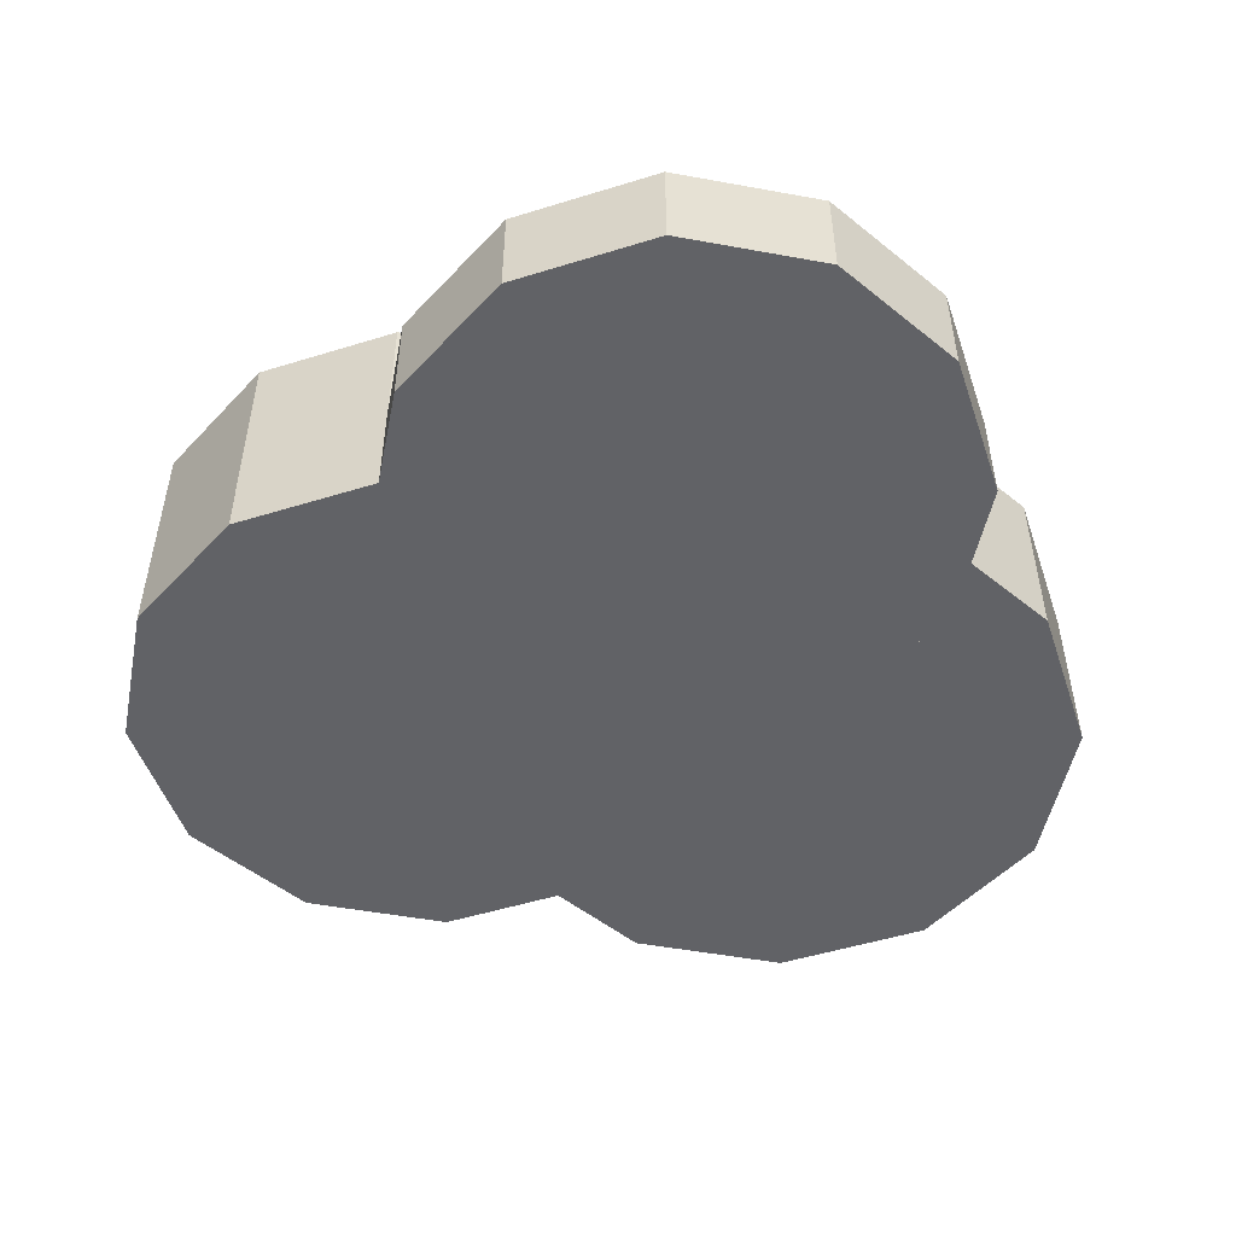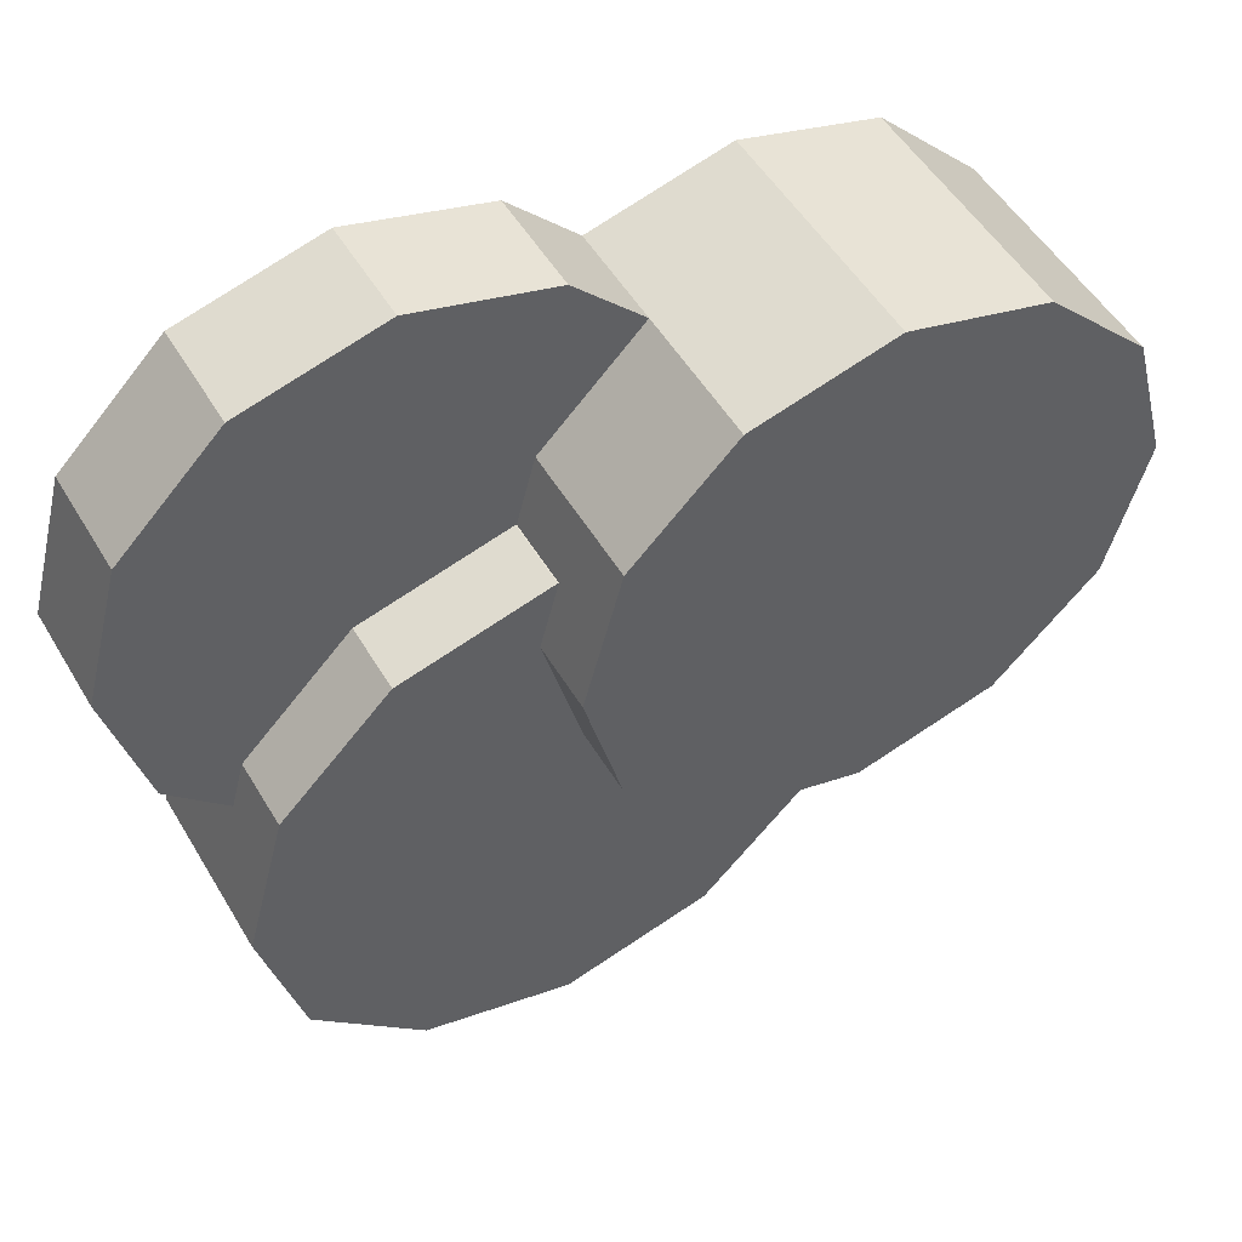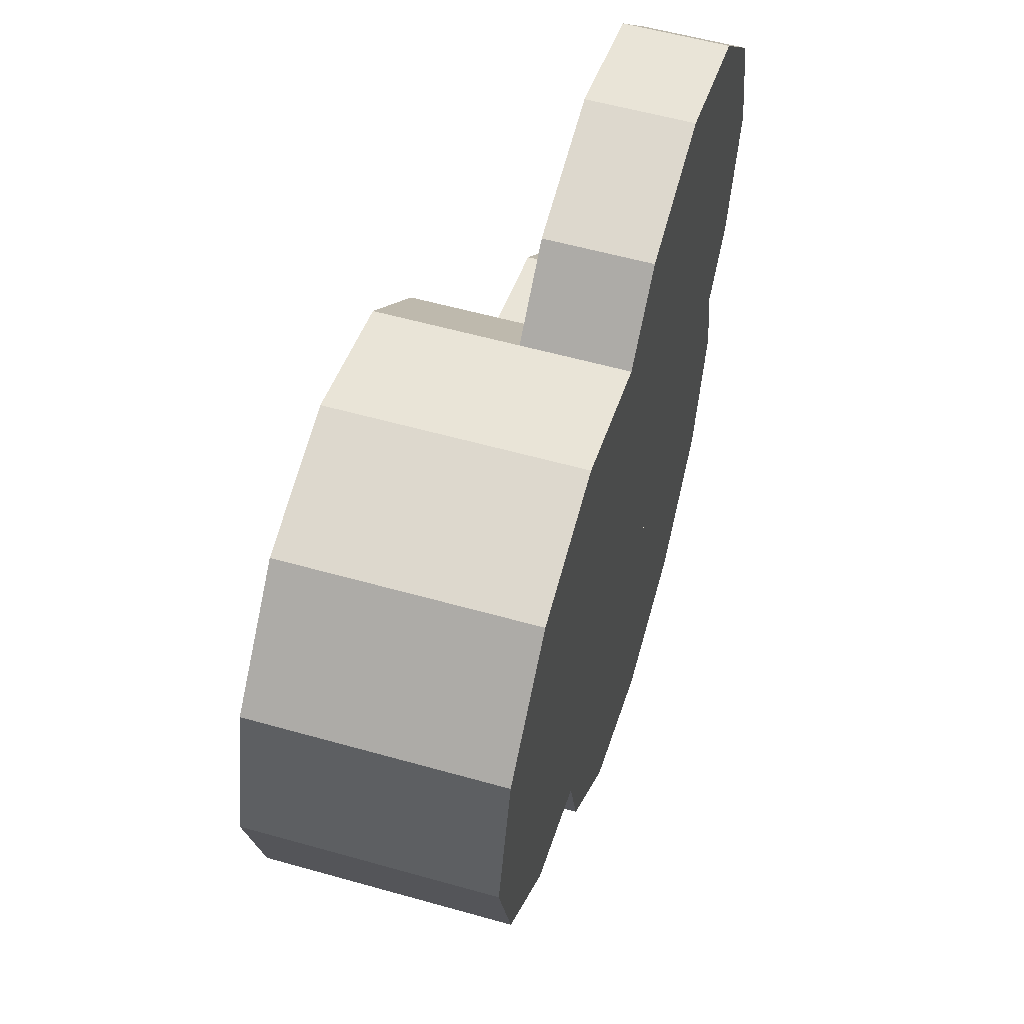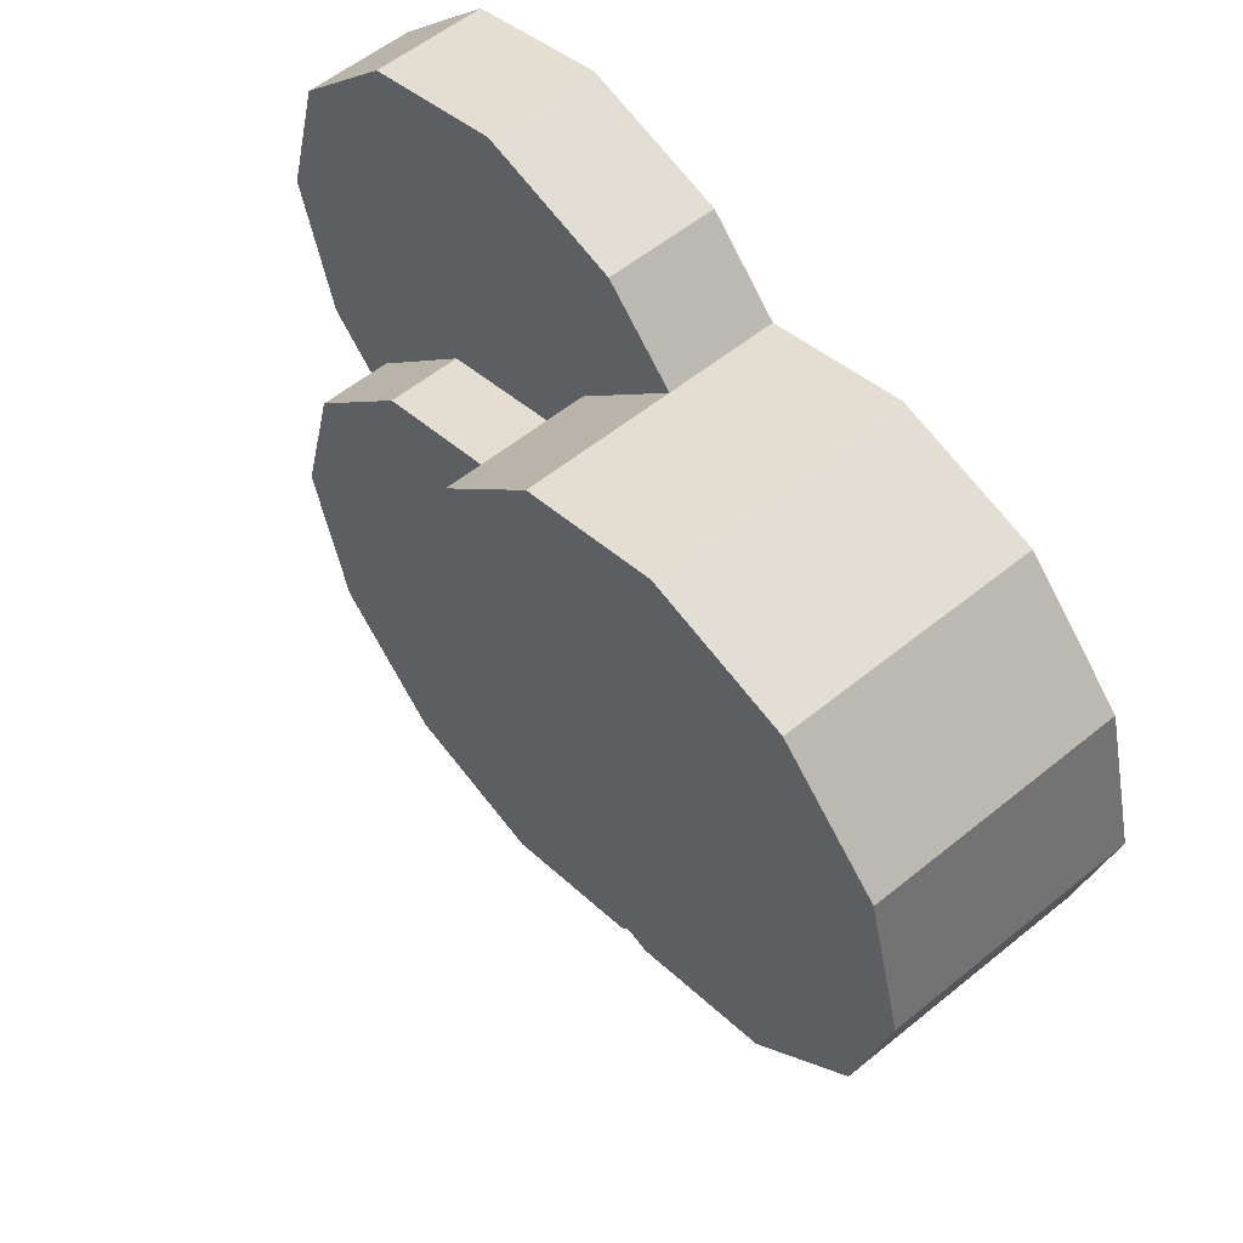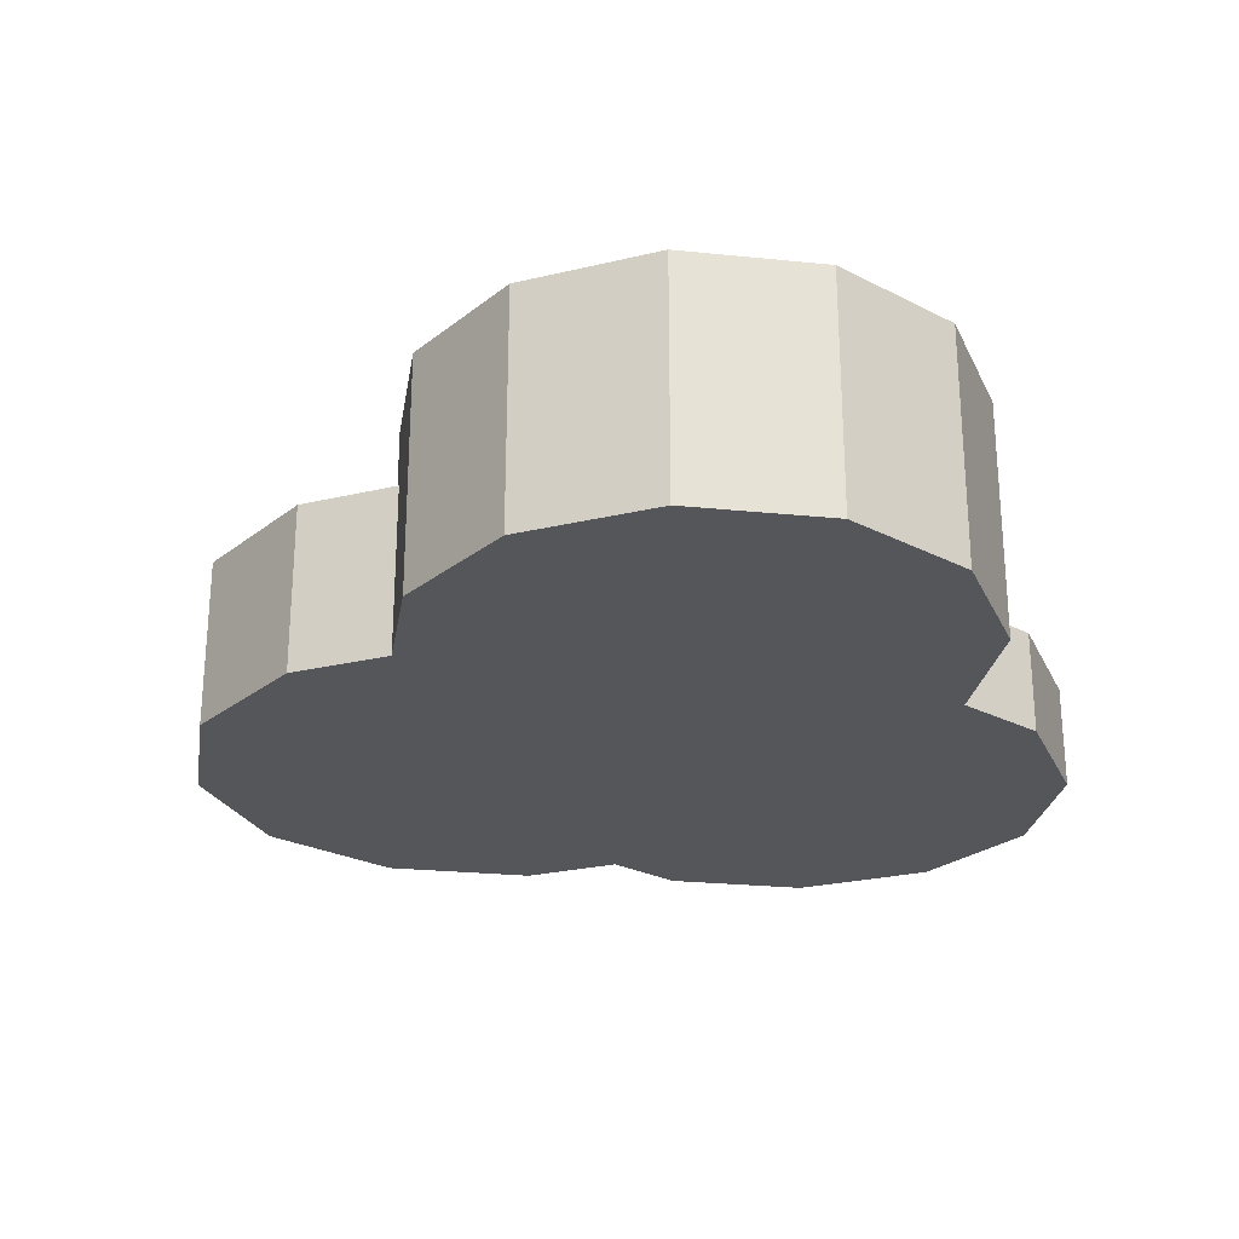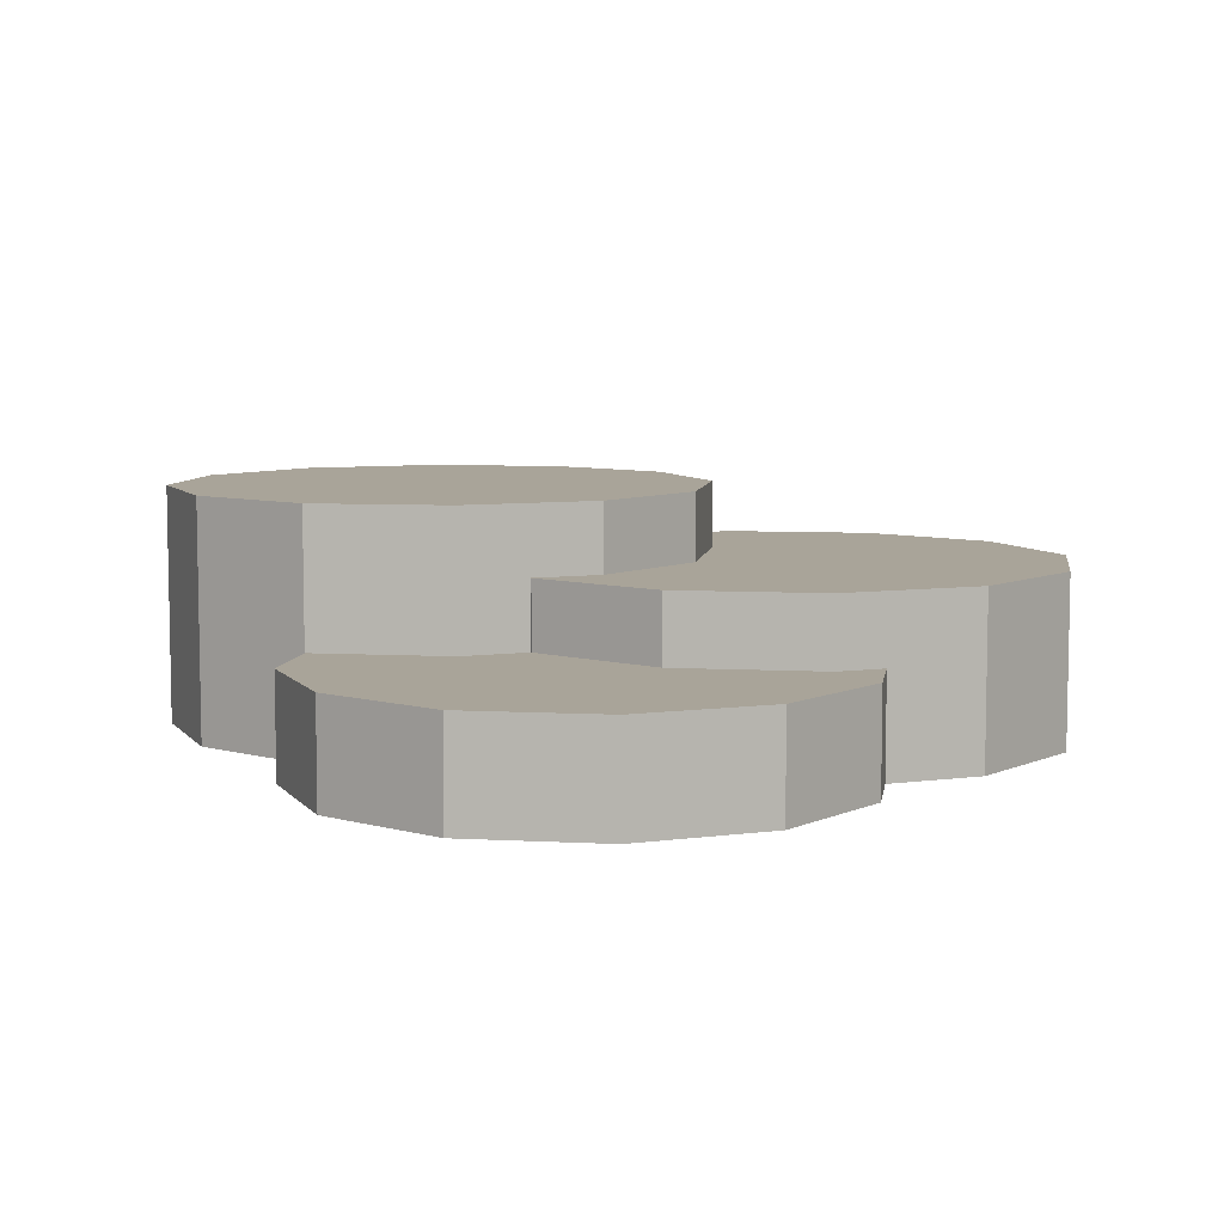
<metadata>
{"format":"obj","ext":"obj","renderer":"f3d","projection":"perspective","resolution":1024,"background":"white","views":[{"elev":-50.7,"azim":33.7,"up":"+Y"},{"elev":51.1,"azim":150.2,"up":"+Z"},{"elev":56.3,"azim":-73.5,"up":"+Z"},{"elev":56.0,"azim":-130.6,"up":"+Z"},{"elev":-25.9,"azim":-84.2,"up":"+Y"},{"elev":7.2,"azim":53.7,"up":"+Y"}]}
</metadata>
<code>
v 0.04167 0.005 0.115
v 0.08167 0.005 0.1043
v 0.08167 -0.025 0.1043
v 0.04167 -0.025 0.115
v 0.1109 0.005 0.075
v 0.1109 -0.025 0.075
v 0.1217 0.005 0.035
v 0.1217 -0.025 0.035
v 0.1109 0.005 -0.005
v 0.1109 -0.025 -0.005
v 0.08167 0.005 -0.03428
v 0.08167 -0.025 -0.03428
v 0.04167 0.005 -0.045
v 0.04167 -0.025 -0.045
v 0.001667 0.005 -0.03428
v 0.001667 -0.025 -0.03428
v -0.02762 0.005 -0.005
v -0.02762 -0.025 -0.005
v -0.03833 0.005 0.035
v -0.03833 -0.025 0.035
v -0.02762 0.005 0.075
v -0.02762 -0.025 0.075
v 0.001667 0.005 0.1043
v 0.001667 -0.025 0.1043
v -0.05833 0.045 0.095
v -0.01833 0.045 0.08428
v -0.01833 -0.025 0.08428
v -0.05833 -0.025 0.095
v 0.01095 0.045 0.055
v 0.01095 -0.025 0.055
v 0.02167 0.045 0.015
v 0.02167 -0.025 0.015
v 0.01095 0.045 -0.025
v 0.01095 -0.025 -0.025
v -0.01833 0.045 -0.05428
v -0.01833 -0.025 -0.05428
v -0.05833 0.045 -0.065
v -0.05833 -0.025 -0.065
v -0.09833 0.045 -0.05428
v -0.09833 -0.025 -0.05428
v -0.1276 0.045 -0.025
v -0.1276 -0.025 -0.025
v -0.1383 0.045 0.015
v -0.1383 -0.025 0.015
v -0.1276 0.045 0.055
v -0.1276 -0.025 0.055
v -0.09833 0.045 0.08428
v -0.09833 -0.025 0.08428
v 0.01667 0.025 0.035
v 0.05917 0.025 0.02361
v 0.05917 -0.025 0.02361
v 0.01667 -0.025 0.035
v 0.09028 0.025 -0.0075
v 0.09028 -0.025 -0.0075
v 0.1017 0.025 -0.05
v 0.1017 -0.025 -0.05
v 0.09028 0.025 -0.0925
v 0.09028 -0.025 -0.0925
v 0.05917 0.025 -0.1236
v 0.05917 -0.025 -0.1236
v 0.01667 0.025 -0.135
v 0.01667 -0.025 -0.135
v -0.02583 0.025 -0.1236
v -0.02583 -0.025 -0.1236
v -0.05695 0.025 -0.0925
v -0.05695 -0.025 -0.0925
v -0.06833 0.025 -0.05
v -0.06833 -0.025 -0.05
v -0.05695 0.025 -0.0075
v -0.05695 -0.025 -0.0075
v -0.02583 0.025 0.02361
v -0.02583 -0.025 0.02361
o group1931228264
g mesh1931228264
f 4 3 2 1
f 3 6 5 2
f 6 8 7 5
f 8 10 9 7
f 10 12 11 9
f 12 14 13 11
f 14 16 15 13
f 16 18 17 15
f 18 20 19 17
f 20 22 21 19
f 22 24 23 21
f 24 4 1 23
f 1 2 5 7 9 11 13 15 17 19 21 23
f 24 22 20 18 16 14 12 10 8 6 3 4
o group536205572
g mesh536205572
f 28 27 26 25
f 27 30 29 26
f 30 32 31 29
f 32 34 33 31
f 34 36 35 33
f 36 38 37 35
f 38 40 39 37
f 40 42 41 39
f 42 44 43 41
f 44 46 45 43
f 46 48 47 45
f 48 28 25 47
f 25 26 29 31 33 35 37 39 41 43 45 47
f 48 46 44 42 40 38 36 34 32 30 27 28
o group2091526918
g mesh2091526918
f 52 51 50 49
f 51 54 53 50
f 54 56 55 53
f 56 58 57 55
f 58 60 59 57
f 60 62 61 59
f 62 64 63 61
f 64 66 65 63
f 66 68 67 65
f 68 70 69 67
f 70 72 71 69
f 72 52 49 71
f 49 50 53 55 57 59 61 63 65 67 69 71
f 72 70 68 66 64 62 60 58 56 54 51 52

</code>
